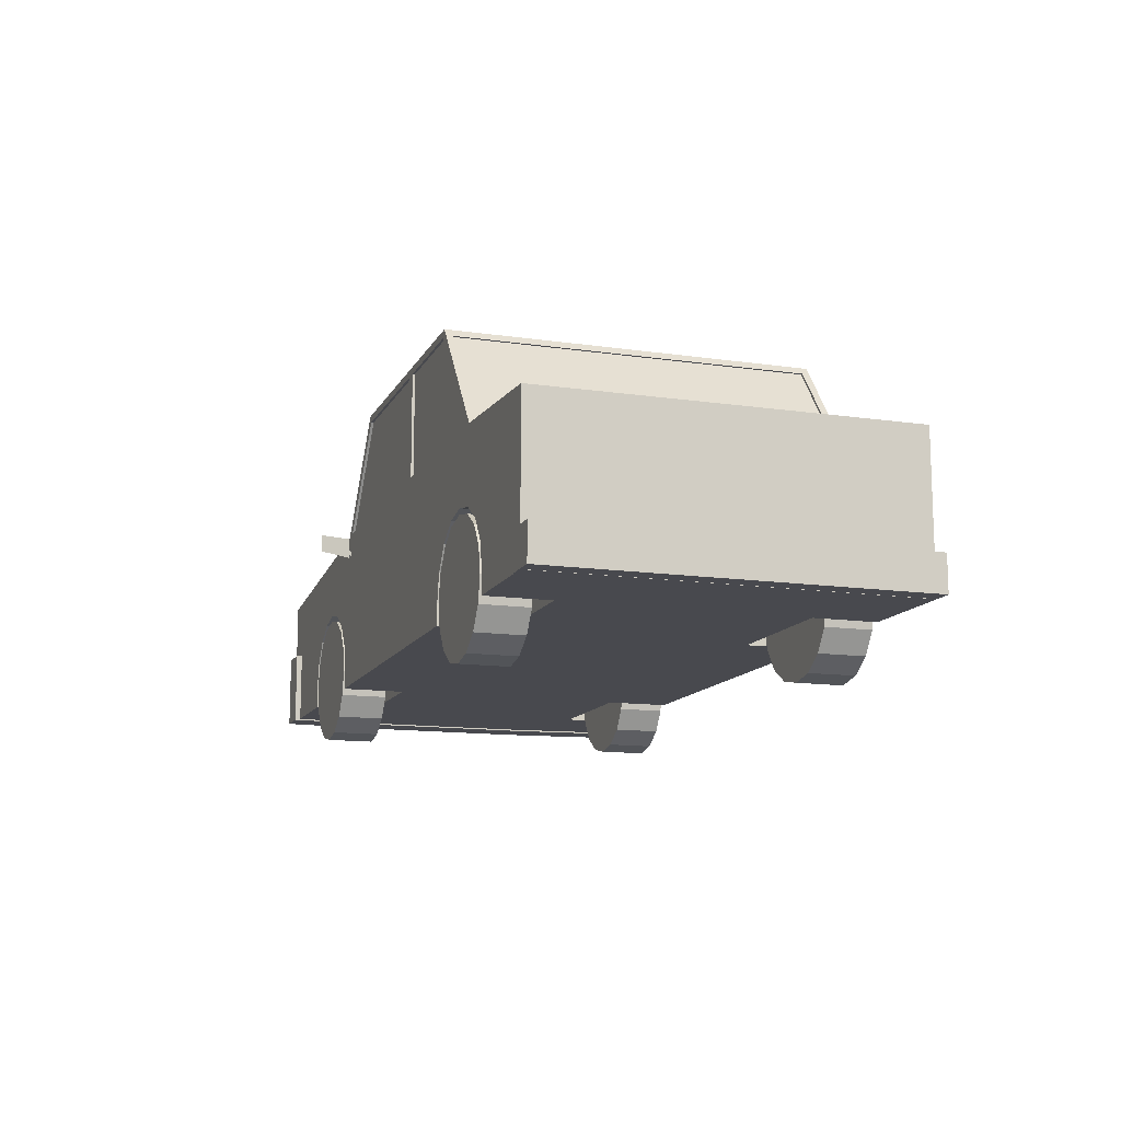
<metadata>
{"format":"obj","ext":"obj","renderer":"f3d","projection":"perspective","resolution":1024,"background":"white","views":[{"elev":-12.7,"azim":71.4,"up":"+Y"}]}
</metadata>
<code>
v -1.61 -0.4116 -0.3234
v -1.61 0.0777 -0.6582
v -1.61 -0.4116 -0.6582
v -0.6179 0.1724 -0.6582
v -0.6179 -0.4116 -0.6582
v -0.6511 -0.4116 -0.6582
v -0.6505 -0.3369 -0.6582
v -0.6699 -0.2396 -0.6582
v -0.725 -0.1571 -0.6582
v -0.8074 -0.102 -0.6582
v -0.9047 -0.0827 -0.6582
v -1.002 -0.102 -0.6582
v -1.084 -0.1571 -0.6582
v -1.139 -0.2396 -0.6582
v -1.159 -0.3369 -0.6582
v -1.158 -0.4116 -0.6582
v -1.61 0.1633 -0.0016
v -1.61 0.1157 -0.3234
v -1.651 0.1114 -0.3234
v -1.651 0.159 -0.0016
v -1.158 -0.4116 -0.4293
v -0.6511 -0.4116 -0.4293
v -0.6179 -0.4116 -0.3234
v 1.052 0.1671 -0.6582
v 1.052 -0.1037 -0.6582
v 1.05 -0.102 -0.6582
v 0.9525 -0.0827 -0.6582
v 0.8552 -0.102 -0.6582
v 0.7727 -0.1571 -0.6582
v 0.7176 -0.2396 -0.6582
v 0.6983 -0.3369 -0.6582
v 0.6989 -0.4116 -0.6582
v -0.6505 -0.3369 -0.4293
v -0.6699 -0.2396 -0.4293
v -0.725 -0.1571 -0.4293
v -0.8074 -0.102 -0.4293
v -0.9047 -0.0827 -0.4293
v -1.002 -0.102 -0.4293
v -1.084 -0.1571 -0.4293
v -1.139 -0.2396 -0.4293
v -1.159 -0.3369 -0.4293
v -1.61 0.0928 0.3201
v -1.651 0.1114 0.3201
v -1.651 0.0928 0.3201
v -1.61 -0.4117 -0.0016
v -0.6179 -0.4116 -0.0016
v 0.6989 -0.4116 -0.4293
v 1.052 -0.4116 -0.4293
v 1.052 -0.4116 -0.3234
v -0.3092 0.5762 -0.6582
v -0.5945 0.2034 -0.6325
v -0.5945 0.2034 -0.6252
v -0.3297 0.5491 -0.6325
v -0.3297 0.5491 -0.345
v -0.3092 0.5762 -0.3234
v -0.6179 0.1724 -0.0016
v 0.3264 0.1755 -0.6582
v 0.9339 0.1755 -0.6582
v 0.2834 0.1755 -0.6582
v -0.5705 0.1808 -0.6582
v 0.3264 0.5499 -0.6582
v 0.2834 0.5499 -0.6582
v -0.2915 0.5499 -0.6582
v 0.7434 0.5762 -0.6582
v 0.7298 0.5499 -0.6582
v 1.589 0.1344 -0.6582
v 1.589 -0.4116 -0.6582
v 1.187 -0.2396 -0.6582
v 1.206 -0.4116 -0.6582
v 1.207 -0.3369 -0.6582
v 1.132 -0.1571 -0.6582
v 1.05 -0.102 -0.4293
v 0.9525 -0.0827 -0.4293
v 0.8552 -0.102 -0.4293
v 0.7727 -0.1571 -0.4293
v 0.7176 -0.2396 -0.4293
v 0.6983 -0.3369 -0.4293
v -1.61 -0.4116 0.6541
v -1.61 0.0777 0.6541
v -1.61 -0.4118 0.3201
v -0.6179 0.1724 0.6541
v -0.6179 0.1724 0.6466
v -0.6179 -0.4116 0.3201
v -0.6179 -0.4116 0.6541
v -0.6511 -0.4116 0.6541
v -0.6511 -0.4116 0.4252
v -1.158 -0.4116 0.4252
v -1.158 -0.4116 0.6541
v 1.052 -0.4116 -0.0016
v 1.132 -0.1571 -0.4293
v 1.187 -0.2396 -0.4293
v 1.207 -0.3369 -0.4293
v 1.206 -0.4116 -0.4293
v 1.589 -0.4116 -0.3234
v 0.7434 0.5762 -0.3234
v -0.5945 0.2034 0.6219
v -0.5945 0.2034 -0.0016
v -0.3297 0.5491 0.3417
v -0.3092 0.5762 0.3201
v 0.7639 0.5491 -0.3234
v 0.7639 0.5491 -0.6325
v 1.029 0.1981 -0.6325
v 1.052 0.1671 -0.3234
v 1.029 0.1981 -0.3234
v 1.589 0.1344 -0.3234
v -1.084 -0.1571 0.6541
v -1.159 -0.3369 0.6541
v -1.139 -0.2396 0.6541
v -1.002 -0.102 0.6541
v -0.9047 -0.0827 0.6541
v -0.8074 -0.102 0.6541
v -0.725 -0.1571 0.6541
v -0.6699 -0.2396 0.6541
v -0.6505 -0.3369 0.6541
v 1.052 -0.4116 0.3201
v 0.6989 -0.4116 0.4252
v 1.052 -0.4116 0.4253
v 0.6989 -0.4116 0.6541
v -0.6505 -0.3369 0.4252
v -0.6699 -0.2396 0.4252
v -0.725 -0.1571 0.4252
v -0.8074 -0.102 0.4252
v -0.9047 -0.0827 0.4252
v -1.002 -0.102 0.4252
v -1.084 -0.1571 0.4252
v -1.139 -0.2396 0.4252
v -1.159 -0.3369 0.4252
v 1.589 -0.4116 0.3201
v 1.2 -0.4116 0.4252
v 0.7434 0.5762 0.3201
v -0.3092 0.5762 0.6541
v -0.3297 0.5491 0.6283
v -0.5945 0.2034 0.6283
v 1.052 0.1671 0.3201
v 1.029 0.1981 0.3201
v 0.7639 0.5491 0.3201
v 1.589 0.1344 0.3201
v 1.052 0.1671 0.6541
v 0.7727 -0.1571 0.6541
v 0.6983 -0.3369 0.6541
v 0.7176 -0.2396 0.6541
v 0.8552 -0.102 0.6541
v 0.9525 -0.0827 0.6541
v 1.05 -0.102 0.6541
v 1.052 -0.1037 0.6541
v 0.2834 0.5499 0.6541
v 0.2834 0.1755 0.6541
v 0.3264 0.1755 0.6541
v 0.3264 0.5499 0.6541
v 0.7298 0.5499 0.6541
v 0.7434 0.5762 0.6541
v -0.2915 0.5499 0.6541
v -0.5705 0.1808 0.6541
v 0.9339 0.1755 0.6541
v 0.6983 -0.3369 0.4252
v 1.589 -0.4116 0.6541
v 1.206 -0.4116 0.6541
v 1.206 -0.4116 0.4252
v 1.029 0.1981 0.6283
v 0.7639 0.5491 0.6283
v 1.589 0.1344 0.6541
v 1.132 -0.1571 0.6541
v 1.187 -0.2396 0.6541
v 1.207 -0.3369 0.6541
v 0.7176 -0.2396 0.4252
v 0.7727 -0.1571 0.4252
v 0.8552 -0.102 0.4252
v 0.9525 -0.0827 0.4252
v 1.05 -0.102 0.4252
v 1.132 -0.1571 0.4252
v 1.207 -0.3369 0.4252
v 1.187 -0.2396 0.4252
v 1.018 0.1981 -0.6325
v 0.7536 0.5491 -0.6325
v 0.7536 0.5491 0.6283
v 1.018 0.1981 0.6283
v -0.5845 0.2034 0.6283
v -0.3201 0.5491 0.6283
v -0.3201 0.5491 -0.6325
v -0.5845 0.2034 -0.6325
v 0.9339 0.1755 -0.6493
v 0.7298 0.5499 -0.6493
v 0.3264 0.5499 -0.6493
v 0.3264 0.1755 -0.6493
v -0.2915 0.5499 -0.6493
v -0.5705 0.1808 -0.6493
v 0.2834 0.1755 -0.6493
v 0.2834 0.5499 -0.6493
v 0.7298 0.5499 0.6452
v 0.9339 0.1755 0.6452
v 0.3264 0.1755 0.6452
v 0.3264 0.5499 0.6452
v -0.5705 0.1808 0.6452
v -0.2915 0.5499 0.6452
v 0.2834 0.5499 0.6452
v 0.2834 0.1755 0.6452
v -1.651 -0.4117 -0.0016
v -1.651 -0.4116 -0.3234
v -1.651 0.0928 -0.0016
v -1.651 0.0928 -0.3234
v -1.651 -0.4118 0.3201
v 1.53 -0.2822 0.656
v 1.53 -0.2822 -0.6601
v 1.53 -0.4109 -0.6601
v 1.53 -0.4109 0.656
v 1.659 -0.2822 -0.6601
v 1.659 -0.4109 -0.6601
v 1.659 -0.2822 0.656
v 1.659 -0.4109 0.656
v -1.659 -0.255 -0.3254
v -1.626 -0.255 -0.6792
v -1.626 -0.4166 -0.6792
v -1.659 -0.4166 -0.3254
v -1.498 -0.255 -0.6792
v -1.498 -0.4166 -0.6792
v -1.53 -0.255 0.3198
v -1.498 -0.255 0.6751
v -1.498 -0.4166 0.6751
v -1.53 -0.4166 0.3198
v -1.626 -0.255 0.6751
v -1.626 -0.4166 0.6751
v -1.53 -0.4166 -0.3254
v -1.659 -0.255 0.3198
v -1.659 -0.143 0.3198
v -1.53 -0.143 0.3198
v -1.53 -0.255 -0.3254
v -1.53 -0.143 -0.3254
v -1.659 -0.143 -0.3254
v -1.659 -0.4166 0.3198
v -1.498 -0.143 -0.6792
v -1.626 -0.143 -0.6792
v -1.498 -0.143 0.6751
v -1.626 -0.143 0.6751
v -0.5942 0.1325 0.6986
v -0.6119 0.1027 0.6326
v -0.6104 0.0894 0.6382
v -0.5927 0.1192 0.7042
v -0.5979 0.1027 0.6288
v -0.5963 0.0894 0.6344
v -0.5802 0.1325 0.6949
v -0.5787 0.1192 0.7005
v -0.5756 0.1536 0.772
v -0.6014 0.1536 0.6756
v -0.6014 0.097 0.6756
v -0.5756 0.108 0.772
v -0.588 0.1623 0.6628
v -0.588 0.0882 0.6628
v -0.5576 0.1623 0.7764
v -0.5576 0.0993 0.7764
v -0.6025 0.1536 -0.6756
v -0.5767 0.1536 -0.772
v -0.5767 0.1065 -0.772
v -0.6025 0.097 -0.6756
v -0.5587 0.1623 -0.7764
v -0.5587 0.0977 -0.7764
v -0.5891 0.1623 -0.6628
v -0.5891 0.0882 -0.6628
v -0.5802 0.1325 -0.699
v -0.5979 0.1027 -0.6329
v -0.5963 0.0894 -0.6385
v -0.5787 0.1192 -0.7046
v -0.6119 0.1027 -0.6367
v -0.6104 0.0894 -0.6423
v -0.5942 0.1325 -0.7027
v -0.5927 0.1192 -0.7083
v -0.905 -0.1036 0.4844
v -0.905 -0.1036 0.6541
v -0.8145 -0.1216 0.6541
v -0.8145 -0.1216 0.4844
v -0.7379 -0.1728 0.6541
v -0.7379 -0.1728 0.4844
v -0.6867 -0.2495 0.6541
v -0.6867 -0.2495 0.4844
v -0.6687 -0.3399 0.6541
v -0.6687 -0.3399 0.4844
v -0.6867 -0.4303 0.6541
v -0.6867 -0.4303 0.4844
v -0.7379 -0.507 0.6541
v -0.7379 -0.507 0.4844
v -0.8145 -0.5582 0.6541
v -0.8145 -0.5582 0.4844
v -0.905 -0.5762 0.6541
v -0.905 -0.5762 0.4844
v -0.9954 -0.5582 0.6541
v -0.9954 -0.5582 0.4844
v -1.072 -0.507 0.6541
v -1.072 -0.507 0.4844
v -1.123 -0.4303 0.6541
v -1.123 -0.4303 0.4844
v -1.141 -0.3399 0.6541
v -1.141 -0.3399 0.4844
v -1.123 -0.2495 0.6541
v -1.123 -0.2495 0.4844
v -1.072 -0.1728 0.6541
v -1.072 -0.1728 0.4844
v -0.9954 -0.1216 0.6541
v -0.9954 -0.1216 0.4844
v 0.9517 -0.1036 0.4844
v 0.9517 -0.1036 0.6541
v 1.042 -0.1216 0.6541
v 1.042 -0.1216 0.4844
v 1.119 -0.1728 0.6541
v 1.119 -0.1728 0.4844
v 1.17 -0.2495 0.6541
v 1.17 -0.2495 0.4844
v 1.188 -0.3399 0.6541
v 1.188 -0.3399 0.4844
v 1.17 -0.4303 0.6541
v 1.17 -0.4303 0.4844
v 1.119 -0.507 0.6541
v 1.119 -0.507 0.4844
v 1.042 -0.5582 0.6541
v 1.042 -0.5582 0.4844
v 0.9517 -0.5762 0.6541
v 0.9517 -0.5762 0.4844
v 0.8613 -0.5582 0.6541
v 0.8613 -0.5582 0.4844
v 0.7846 -0.507 0.6541
v 0.7846 -0.507 0.4844
v 0.7334 -0.4303 0.6541
v 0.7334 -0.4303 0.4844
v 0.7154 -0.3399 0.6541
v 0.7154 -0.3399 0.4844
v 0.7334 -0.2495 0.6541
v 0.7334 -0.2495 0.4844
v 0.7846 -0.1728 0.6541
v 0.7846 -0.1728 0.4844
v 0.8613 -0.1216 0.6541
v 0.8613 -0.1216 0.4844
v 0.9517 -0.1036 -0.6582
v 0.9517 -0.1036 -0.4885
v 1.042 -0.1216 -0.4885
v 1.042 -0.1216 -0.6582
v 1.119 -0.1728 -0.4885
v 1.119 -0.1728 -0.6582
v 1.17 -0.2495 -0.4885
v 1.17 -0.2495 -0.6582
v 1.188 -0.3399 -0.4885
v 1.188 -0.3399 -0.6582
v 1.17 -0.4303 -0.4885
v 1.17 -0.4303 -0.6582
v 1.119 -0.507 -0.4885
v 1.119 -0.507 -0.6582
v 1.042 -0.5582 -0.4885
v 1.042 -0.5582 -0.6582
v 0.9517 -0.5762 -0.4885
v 0.9517 -0.5762 -0.6582
v 0.8613 -0.5582 -0.4885
v 0.8613 -0.5582 -0.6582
v 0.7846 -0.507 -0.4885
v 0.7846 -0.507 -0.6582
v 0.7334 -0.4303 -0.4885
v 0.7334 -0.4303 -0.6582
v 0.7154 -0.3399 -0.4885
v 0.7154 -0.3399 -0.6582
v 0.7334 -0.2495 -0.4885
v 0.7334 -0.2495 -0.6582
v 0.7846 -0.1728 -0.4885
v 0.7846 -0.1728 -0.6582
v 0.8613 -0.1216 -0.4885
v 0.8613 -0.1216 -0.6582
v -0.905 -0.1036 -0.6582
v -0.905 -0.1036 -0.4885
v -0.8145 -0.1216 -0.4885
v -0.8145 -0.1216 -0.6582
v -0.7379 -0.1728 -0.4885
v -0.7379 -0.1728 -0.6582
v -0.6867 -0.2495 -0.4885
v -0.6867 -0.2495 -0.6582
v -0.6687 -0.3399 -0.4885
v -0.6687 -0.3399 -0.6582
v -0.6867 -0.4303 -0.4885
v -0.6867 -0.4303 -0.6582
v -0.7379 -0.507 -0.4885
v -0.7379 -0.507 -0.6582
v -0.8145 -0.5582 -0.4885
v -0.8145 -0.5582 -0.6582
v -0.905 -0.5762 -0.4885
v -0.905 -0.5762 -0.6582
v -0.9954 -0.5582 -0.4885
v -0.9954 -0.5582 -0.6582
v -1.072 -0.507 -0.4885
v -1.072 -0.507 -0.6582
v -1.123 -0.4303 -0.4885
v -1.123 -0.4303 -0.6582
v -1.141 -0.3399 -0.4885
v -1.141 -0.3399 -0.6582
v -1.123 -0.2495 -0.4885
v -1.123 -0.2495 -0.6582
v -1.072 -0.1728 -0.4885
v -1.072 -0.1728 -0.6582
v -0.9954 -0.1216 -0.4885
v -0.9954 -0.1216 -0.6582
v -1.61 0.1157 0.3201
v -1.61 0.0928 -0.3234
v -0.6179 0.1724 -0.6499
f 1 2 3
f 18 20 17
f 2 396 4
f 6 33 7
f 8 33 34
f 9 34 35
f 9 36 10
f 10 37 11
f 11 38 12
f 12 39 13
f 13 40 14
f 14 41 15
f 16 41 21
f 42 43 44
f 1 46 45
f 22 41 40
f 40 38 22
f 38 36 22
f 36 34 22
f 22 34 33
f 4 51 50
f 396 52 51
f 50 53 54
f 50 54 55
f 394 56 17
f 26 73 27
f 27 74 28
f 29 74 75
f 29 76 30
f 30 77 31
f 32 77 47
f 79 80 78
f 79 82 42
f 84 86 83
f 83 87 80
f 78 87 88
f 90 92 72
f 92 48 72
f 48 77 72
f 72 76 75
f 75 73 72
f 98 55 54
f 66 94 67
f 69 92 70
f 70 91 68
f 71 91 90
f 72 25 71
f 72 71 90
f 86 114 119
f 87 119 120
f 120 122 87
f 122 124 87
f 124 126 87
f 87 126 127
f 88 127 107
f 81 132 82
f 99 132 131
f 82 133 96
f 107 126 108
f 108 125 106
f 106 124 109
f 109 123 110
f 110 122 111
f 111 121 112
f 112 120 113
f 114 120 119
f 118 155 140
f 140 165 141
f 141 166 139
f 139 167 142
f 142 168 143
f 143 169 144
f 145 169 170
f 145 170 162
f 171 170 158
f 170 168 158
f 168 166 158
f 166 155 158
f 155 117 158
f 158 117 129
f 162 172 163
f 163 171 164
f 171 157 164
f 174 176 173
f 101 173 102
f 104 173 135
f 135 176 159
f 160 176 175
f 174 100 136
f 136 175 174
f 177 179 180
f 132 177 133
f 96 177 97
f 52 177 51
f 51 177 180
f 53 180 179
f 178 98 54
f 54 179 178
f 58 182 65
f 65 183 61
f 182 184 183
f 57 181 58
f 61 184 57
f 63 186 60
f 60 187 59
f 187 185 188
f 62 185 63
f 59 188 62
f 150 190 154
f 148 190 191
f 191 189 192
f 149 189 150
f 148 192 149
f 153 194 152
f 152 195 146
f 194 196 195
f 147 193 153
f 146 196 147
f 45 83 80
f 394 20 43
f 199 198 197
f 44 197 201
f 80 44 201
f 202 204 205
f 206 204 203
f 208 207 206
f 202 209 208
f 204 209 205
f 206 202 208
f 223 225 216
f 226 228 210
f 226 223 216
f 226 219 222
f 210 229 223
f 227 231 228
f 225 233 232
f 234 236 237
f 235 239 236
f 240 239 238
f 240 237 241
f 237 239 241
f 238 234 240
f 243 245 242
f 246 244 243
f 246 249 247
f 242 249 248
f 244 249 245
f 248 243 242
f 250 252 253
f 254 252 251
f 256 255 254
f 250 257 256
f 253 255 257
f 254 250 256
f 258 260 261
f 262 260 259
f 262 265 263
f 258 265 264
f 260 265 261
f 262 258 264
f 267 269 266
f 268 271 269
f 270 273 271
f 272 275 273
f 275 276 277
f 276 279 277
f 278 281 279
f 280 283 281
f 282 285 283
f 284 287 285
f 287 288 289
f 288 291 289
f 290 293 291
f 293 294 295
f 268 296 294
f 268 292 290
f 268 288 286
f 268 284 282
f 268 280 278
f 268 276 274
f 268 272 270
f 296 266 297
f 294 297 295
f 269 273 266
f 273 277 266
f 277 281 266
f 281 285 266
f 285 289 266
f 289 293 266
f 293 297 266
f 299 301 298
f 300 303 301
f 302 305 303
f 304 307 305
f 306 309 307
f 308 311 309
f 310 313 311
f 312 315 313
f 314 317 315
f 317 318 319
f 319 320 321
f 320 323 321
f 322 325 323
f 324 327 325
f 300 328 326
f 300 324 322
f 300 320 318
f 300 316 314
f 300 312 310
f 300 308 306
f 300 304 302
f 328 298 329
f 326 329 327
f 301 305 298
f 305 309 298
f 309 313 298
f 313 317 298
f 317 321 298
f 321 325 298
f 325 329 298
f 331 333 330
f 332 335 333
f 334 337 335
f 336 339 337
f 338 341 339
f 340 343 341
f 342 345 343
f 344 347 345
f 346 349 347
f 348 351 349
f 351 352 353
f 352 355 353
f 354 357 355
f 356 359 357
f 332 360 358
f 332 356 354
f 332 352 350
f 332 348 346
f 332 344 342
f 332 340 338
f 332 336 334
f 360 330 361
f 358 361 359
f 333 337 330
f 337 341 330
f 341 345 330
f 345 349 330
f 349 353 330
f 330 355 357
f 357 361 330
f 363 365 362
f 364 367 365
f 366 369 367
f 369 370 371
f 370 373 371
f 372 375 373
f 374 377 375
f 376 379 377
f 378 381 379
f 381 382 383
f 382 385 383
f 384 387 385
f 386 389 387
f 388 391 389
f 363 390 364
f 390 386 364
f 364 384 382
f 364 380 378
f 378 374 364
f 374 370 364
f 370 366 364
f 392 362 393
f 390 393 391
f 362 367 369
f 362 371 373
f 373 377 362
f 362 379 381
f 381 385 362
f 362 387 389
f 389 393 362
f 56 18 17
f 97 56 82
f 96 97 82
f 56 97 396
f 52 4 97
f 82 56 394
f 56 396 18
f 396 395 18
f 82 394 42
f 1 395 2
f 18 19 20
f 2 395 396
f 6 22 33
f 8 7 33
f 9 8 34
f 9 35 36
f 10 36 37
f 11 37 38
f 12 38 39
f 13 39 40
f 14 40 41
f 16 15 41
f 42 394 43
f 1 23 46
f 22 21 41
f 40 39 38
f 38 37 36
f 36 35 34
f 4 396 51
f 50 51 53
f 26 72 73
f 27 73 74
f 29 28 74
f 29 75 76
f 30 76 77
f 32 31 77
f 79 42 80
f 79 81 82
f 84 85 86
f 83 86 87
f 78 80 87
f 90 91 92
f 92 93 48
f 48 47 77
f 72 77 76
f 75 74 73
f 98 99 55
f 66 105 94
f 69 93 92
f 70 92 91
f 71 68 91
f 72 26 25
f 86 85 114
f 87 86 119
f 120 121 122
f 122 123 124
f 124 125 126
f 88 87 127
f 81 131 132
f 99 98 132
f 82 132 133
f 107 127 126
f 108 126 125
f 106 125 124
f 109 124 123
f 110 123 122
f 111 122 121
f 112 121 120
f 114 113 120
f 118 116 155
f 140 155 165
f 141 165 166
f 139 166 167
f 142 167 168
f 143 168 169
f 145 144 169
f 171 172 170
f 170 169 168
f 168 167 166
f 166 165 155
f 155 116 117
f 162 170 172
f 163 172 171
f 171 158 157
f 174 175 176
f 101 174 173
f 104 102 173
f 135 173 176
f 160 159 176
f 174 101 100
f 136 160 175
f 177 178 179
f 132 178 177
f 96 133 177
f 52 97 177
f 53 51 180
f 178 132 98
f 54 53 179
f 58 181 182
f 65 182 183
f 182 181 184
f 57 184 181
f 61 183 184
f 63 185 186
f 60 186 187
f 187 186 185
f 62 188 185
f 59 187 188
f 150 189 190
f 148 154 190
f 191 190 189
f 149 192 189
f 148 191 192
f 153 193 194
f 152 194 195
f 194 193 196
f 147 196 193
f 146 195 196
f 45 46 83
f 394 17 20
f 199 200 198
f 44 199 197
f 80 42 44
f 202 203 204
f 206 207 204
f 208 209 207
f 202 205 209
f 204 207 209
f 206 203 202
f 223 224 225
f 226 227 228
f 226 210 223
f 226 216 219
f 210 213 229
f 227 230 231
f 225 224 233
f 234 235 236
f 235 238 239
f 240 241 239
f 240 234 237
f 237 236 239
f 238 235 234
f 243 244 245
f 246 247 244
f 246 248 249
f 242 245 249
f 244 247 249
f 248 246 243
f 250 251 252
f 254 255 252
f 256 257 255
f 250 253 257
f 253 252 255
f 254 251 250
f 258 259 260
f 262 263 260
f 262 264 265
f 258 261 265
f 260 263 265
f 262 259 258
f 267 268 269
f 268 270 271
f 270 272 273
f 272 274 275
f 275 274 276
f 276 278 279
f 278 280 281
f 280 282 283
f 282 284 285
f 284 286 287
f 287 286 288
f 288 290 291
f 290 292 293
f 293 292 294
f 268 267 296
f 268 294 292
f 268 290 288
f 268 286 284
f 268 282 280
f 268 278 276
f 268 274 272
f 296 267 266
f 294 296 297
f 269 271 273
f 273 275 277
f 277 279 281
f 281 283 285
f 285 287 289
f 289 291 293
f 293 295 297
f 299 300 301
f 300 302 303
f 302 304 305
f 304 306 307
f 306 308 309
f 308 310 311
f 310 312 313
f 312 314 315
f 314 316 317
f 317 316 318
f 319 318 320
f 320 322 323
f 322 324 325
f 324 326 327
f 300 299 328
f 300 326 324
f 300 322 320
f 300 318 316
f 300 314 312
f 300 310 308
f 300 306 304
f 328 299 298
f 326 328 329
f 301 303 305
f 305 307 309
f 309 311 313
f 313 315 317
f 317 319 321
f 321 323 325
f 325 327 329
f 331 332 333
f 332 334 335
f 334 336 337
f 336 338 339
f 338 340 341
f 340 342 343
f 342 344 345
f 344 346 347
f 346 348 349
f 348 350 351
f 351 350 352
f 352 354 355
f 354 356 357
f 356 358 359
f 332 331 360
f 332 358 356
f 332 354 352
f 332 350 348
f 332 346 344
f 332 342 340
f 332 338 336
f 360 331 330
f 358 360 361
f 333 335 337
f 337 339 341
f 341 343 345
f 345 347 349
f 349 351 353
f 330 353 355
f 357 359 361
f 363 364 365
f 364 366 367
f 366 368 369
f 369 368 370
f 370 372 373
f 372 374 375
f 374 376 377
f 376 378 379
f 378 380 381
f 381 380 382
f 382 384 385
f 384 386 387
f 386 388 389
f 388 390 391
f 363 392 390
f 390 388 386
f 364 386 384
f 364 382 380
f 378 376 374
f 374 372 370
f 370 368 366
f 392 363 362
f 390 392 393
f 362 365 367
f 362 369 371
f 373 375 377
f 362 377 379
f 381 383 385
f 362 385 387
f 389 391 393
f 5 7 4
f 4 8 9
f 4 10 2
f 2 11 12
f 2 13 14
f 2 15 16
f 2 16 3
f 3 21 1
f 22 5 23
f 21 23 1
f 24 26 27
f 24 28 4
f 4 29 30
f 4 31 32
f 4 32 5
f 5 47 23
f 47 49 23
f 57 24 59
f 4 59 24
f 57 62 61
f 60 50 63
f 62 50 61
f 64 58 65
f 64 61 50
f 66 68 24
f 67 70 68
f 24 71 25
f 23 89 46
f 49 93 67
f 93 69 67
f 49 67 94
f 64 55 95
f 95 101 64
f 64 102 24
f 103 102 104
f 66 103 105
f 79 106 81
f 78 107 108
f 78 108 106
f 81 109 110
f 81 111 112
f 81 113 114
f 114 84 81
f 83 116 84
f 115 117 116
f 84 116 118
f 89 94 115
f 115 128 129
f 95 99 130
f 103 135 134
f 95 136 100
f 105 134 137
f 137 94 105
f 81 139 138
f 84 140 141
f 84 141 139
f 138 142 143
f 138 144 145
f 147 149 146
f 149 151 131
f 146 131 152
f 131 153 152
f 147 81 148
f 151 154 138
f 138 148 81
f 117 115 129
f 156 158 128
f 129 128 158
f 130 131 151
f 134 159 138
f 160 130 151
f 159 151 138
f 137 138 161
f 137 156 128
f 138 162 161
f 161 163 164
f 164 156 161
f 46 115 83
f 45 198 1
f 199 43 20
f 199 19 200
f 395 19 18
f 80 197 45
f 1 200 395
f 210 212 213
f 214 212 211
f 216 218 219
f 220 218 217
f 212 222 213
f 221 219 218
f 213 219 229
f 226 215 214
f 223 221 220
f 226 230 227
f 223 233 224
f 217 233 220
f 216 232 217
f 211 230 214
f 210 231 211
f 5 6 7
f 4 7 8
f 4 9 10
f 2 10 11
f 2 12 13
f 2 14 15
f 3 16 21
f 22 6 5
f 21 22 23
f 24 25 26
f 24 27 28
f 4 28 29
f 4 30 31
f 5 32 47
f 47 48 49
f 57 58 24
f 4 60 59
f 57 59 62
f 60 4 50
f 62 63 50
f 64 24 58
f 64 65 61
f 66 67 68
f 67 69 70
f 24 68 71
f 23 49 89
f 49 48 93
f 64 50 55
f 95 100 101
f 64 101 102
f 103 24 102
f 66 24 103
f 79 78 106
f 78 88 107
f 81 106 109
f 81 110 111
f 81 112 113
f 114 85 84
f 83 115 116
f 89 49 94
f 115 94 128
f 95 55 99
f 103 104 135
f 95 130 136
f 105 103 134
f 137 128 94
f 81 84 139
f 84 118 140
f 138 139 142
f 138 143 144
f 147 148 149
f 149 150 151
f 146 149 131
f 131 81 153
f 147 153 81
f 151 150 154
f 138 154 148
f 156 157 158
f 130 99 131
f 134 135 159
f 160 136 130
f 159 160 151
f 137 134 138
f 137 161 156
f 138 145 162
f 161 162 163
f 164 157 156
f 46 89 115
f 45 197 198
f 199 44 43
f 199 20 19
f 395 200 19
f 80 201 197
f 1 198 200
f 210 211 212
f 214 215 212
f 216 217 218
f 220 221 218
f 212 215 222
f 221 229 219
f 213 222 219
f 226 222 215
f 223 229 221
f 226 214 230
f 223 220 233
f 217 232 233
f 216 225 232
f 211 231 230
f 210 228 231

</code>
